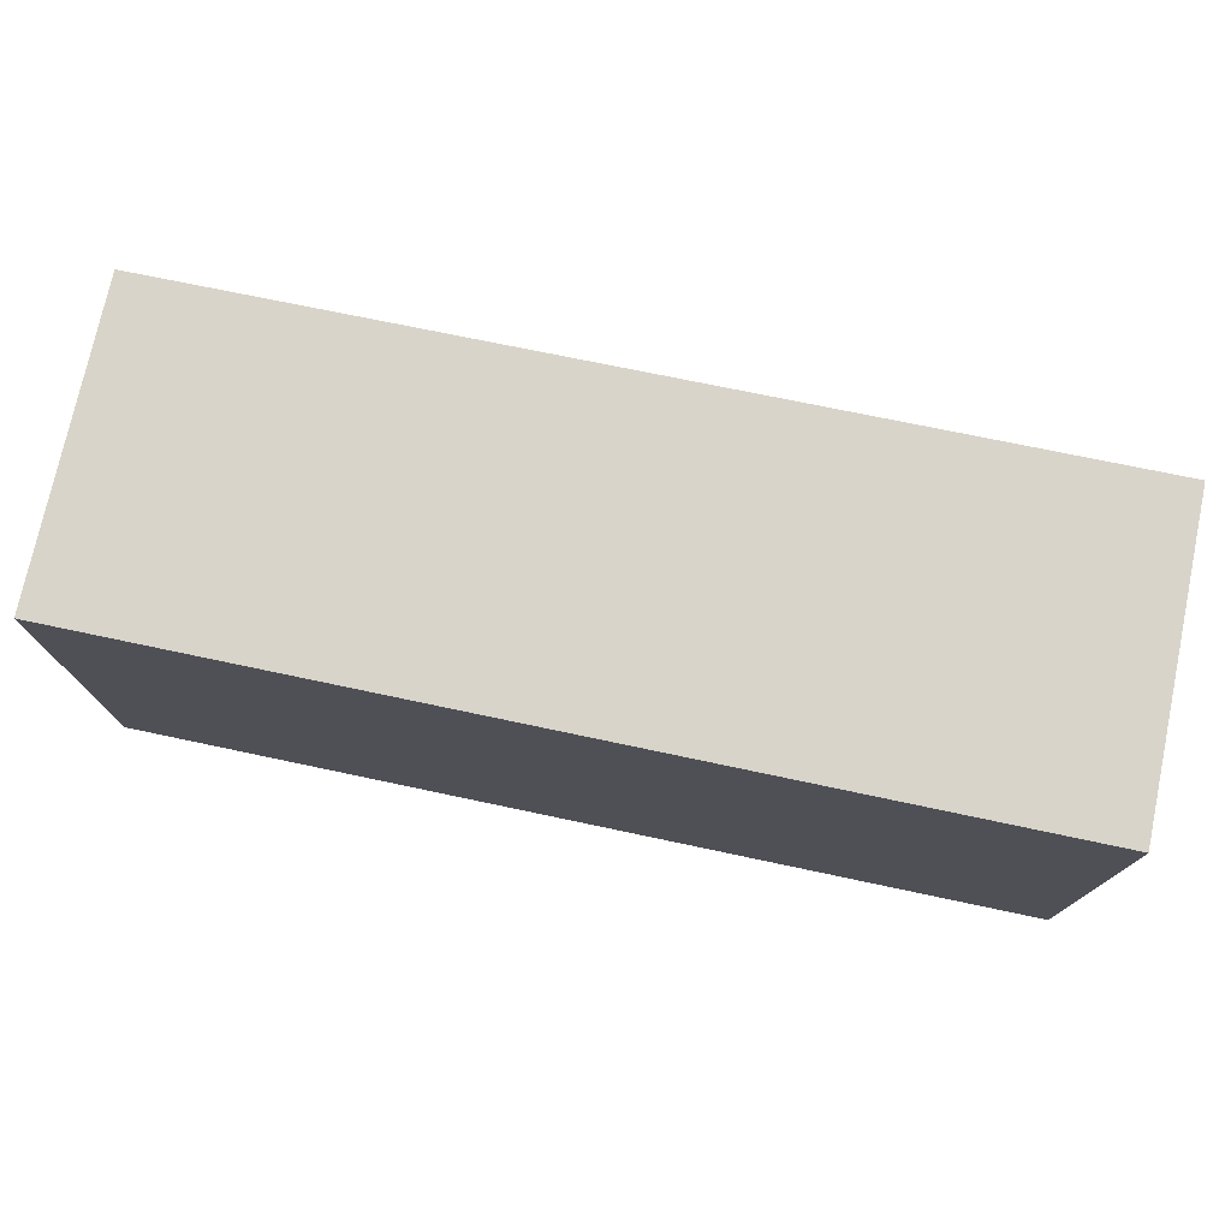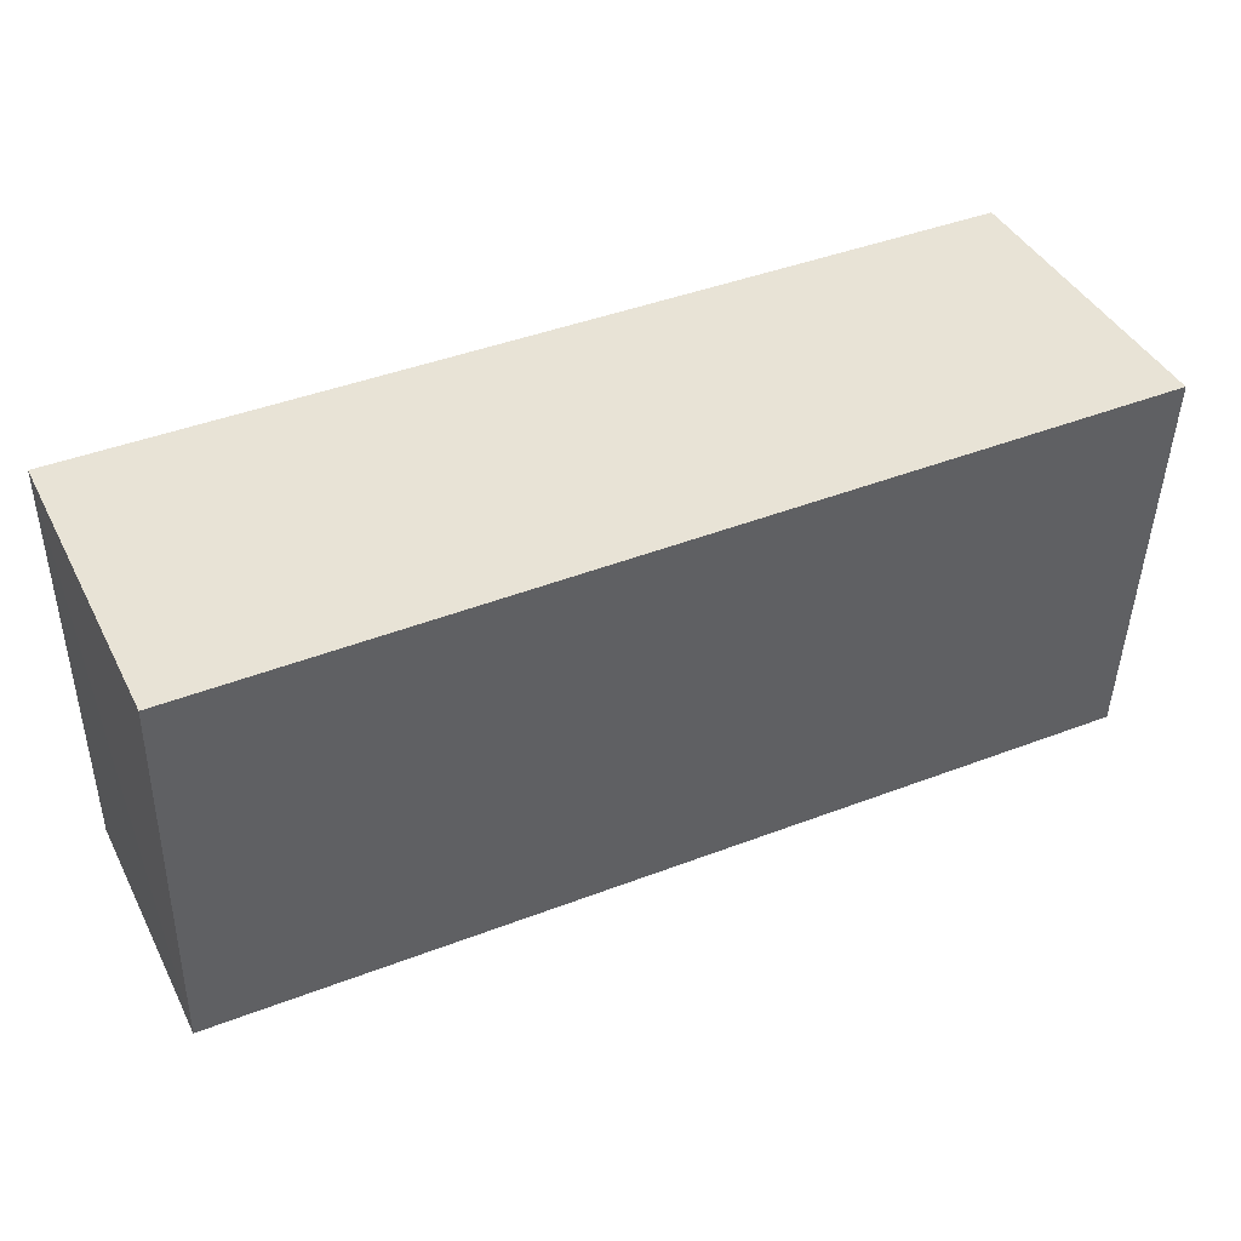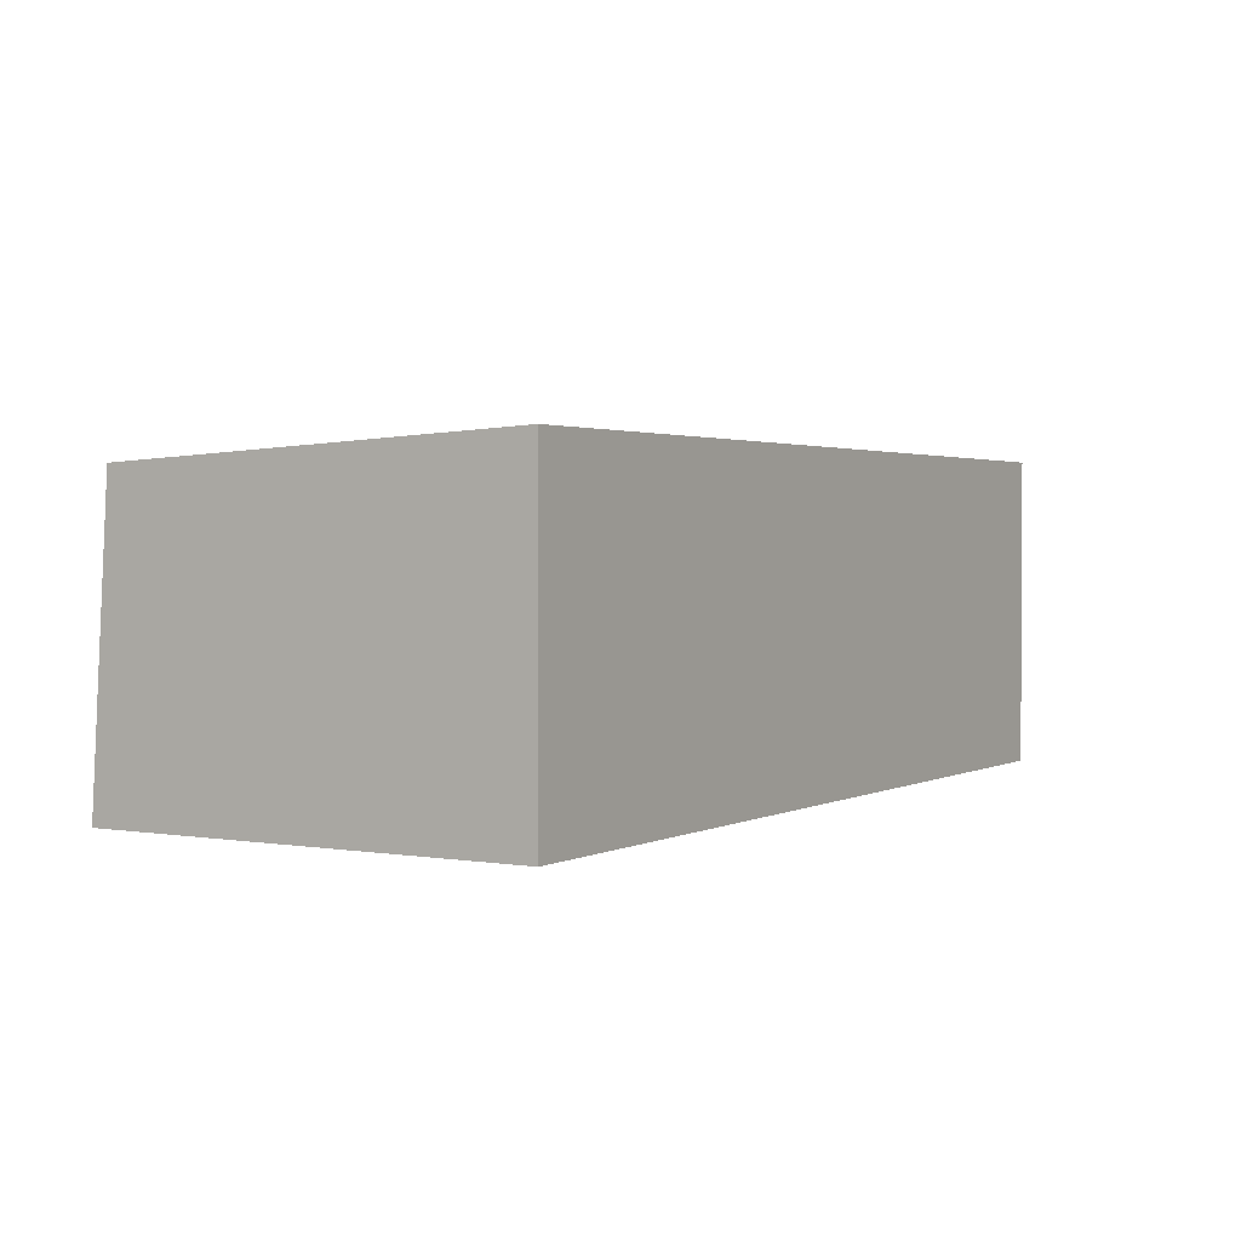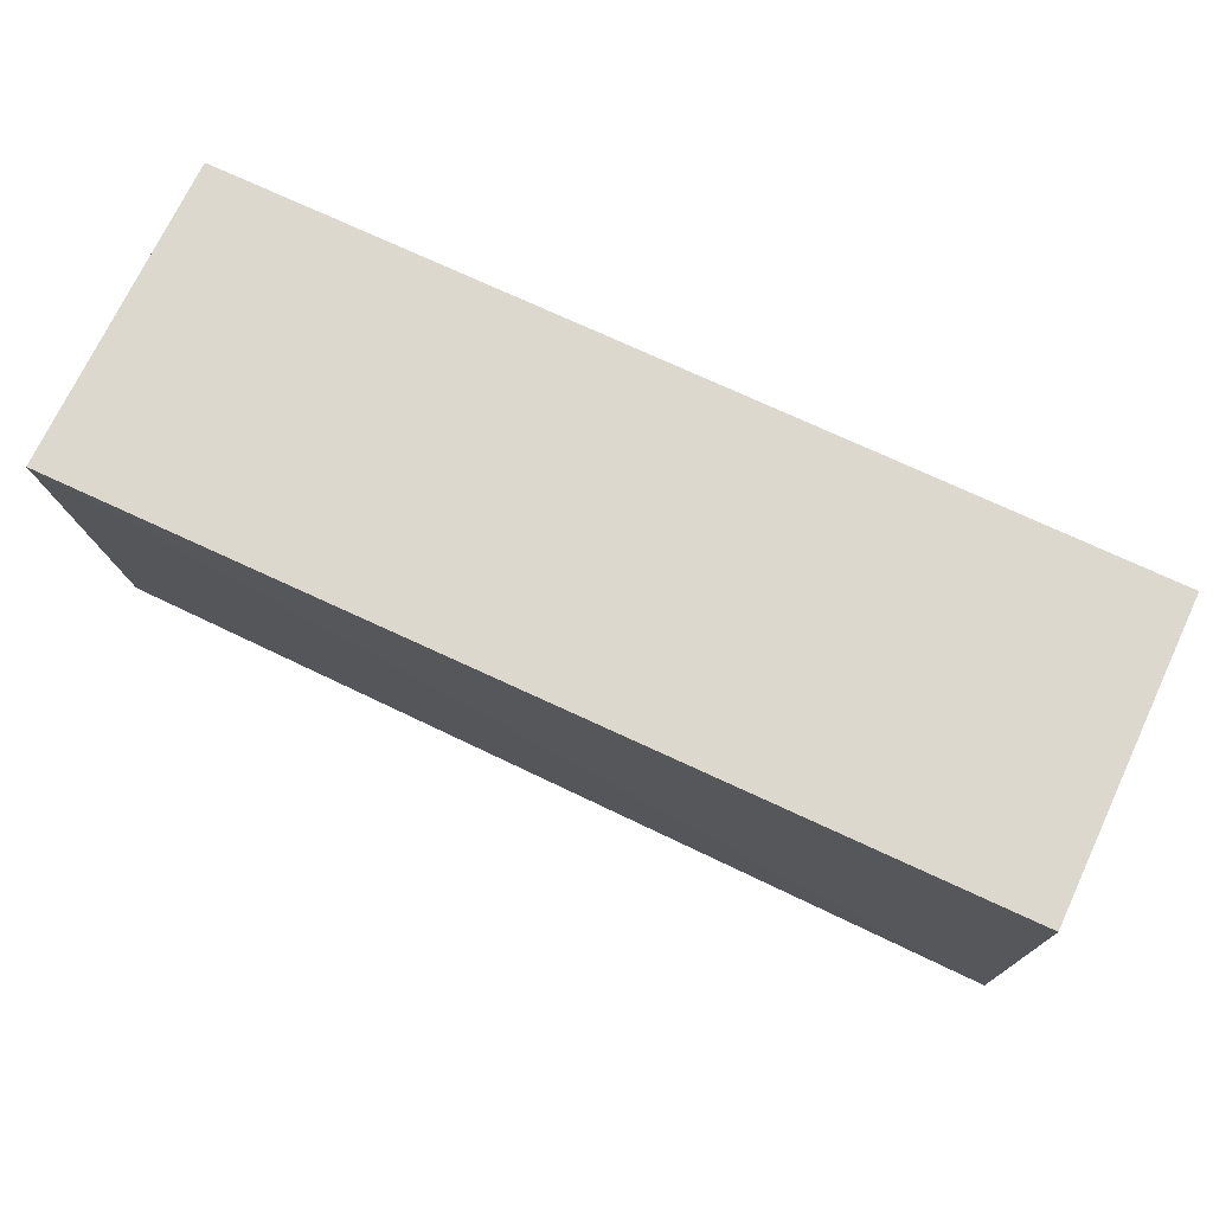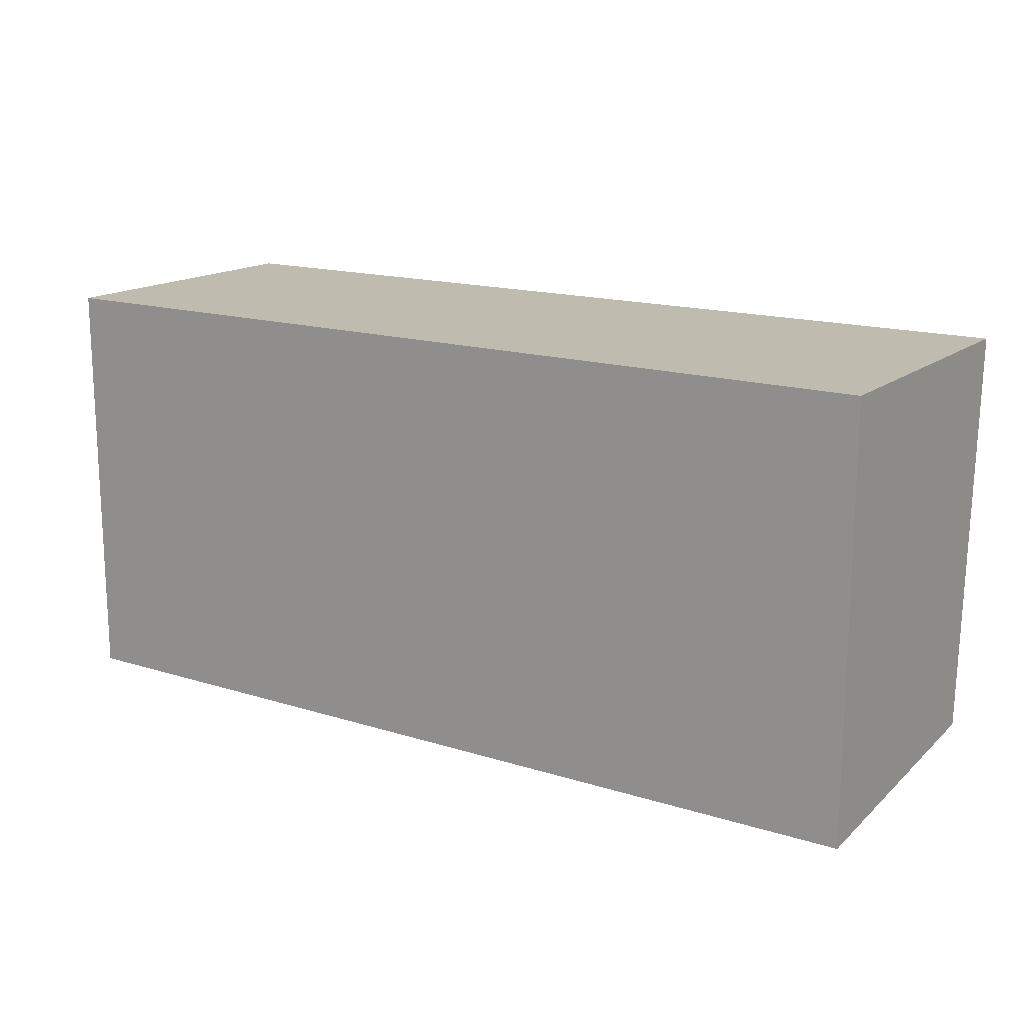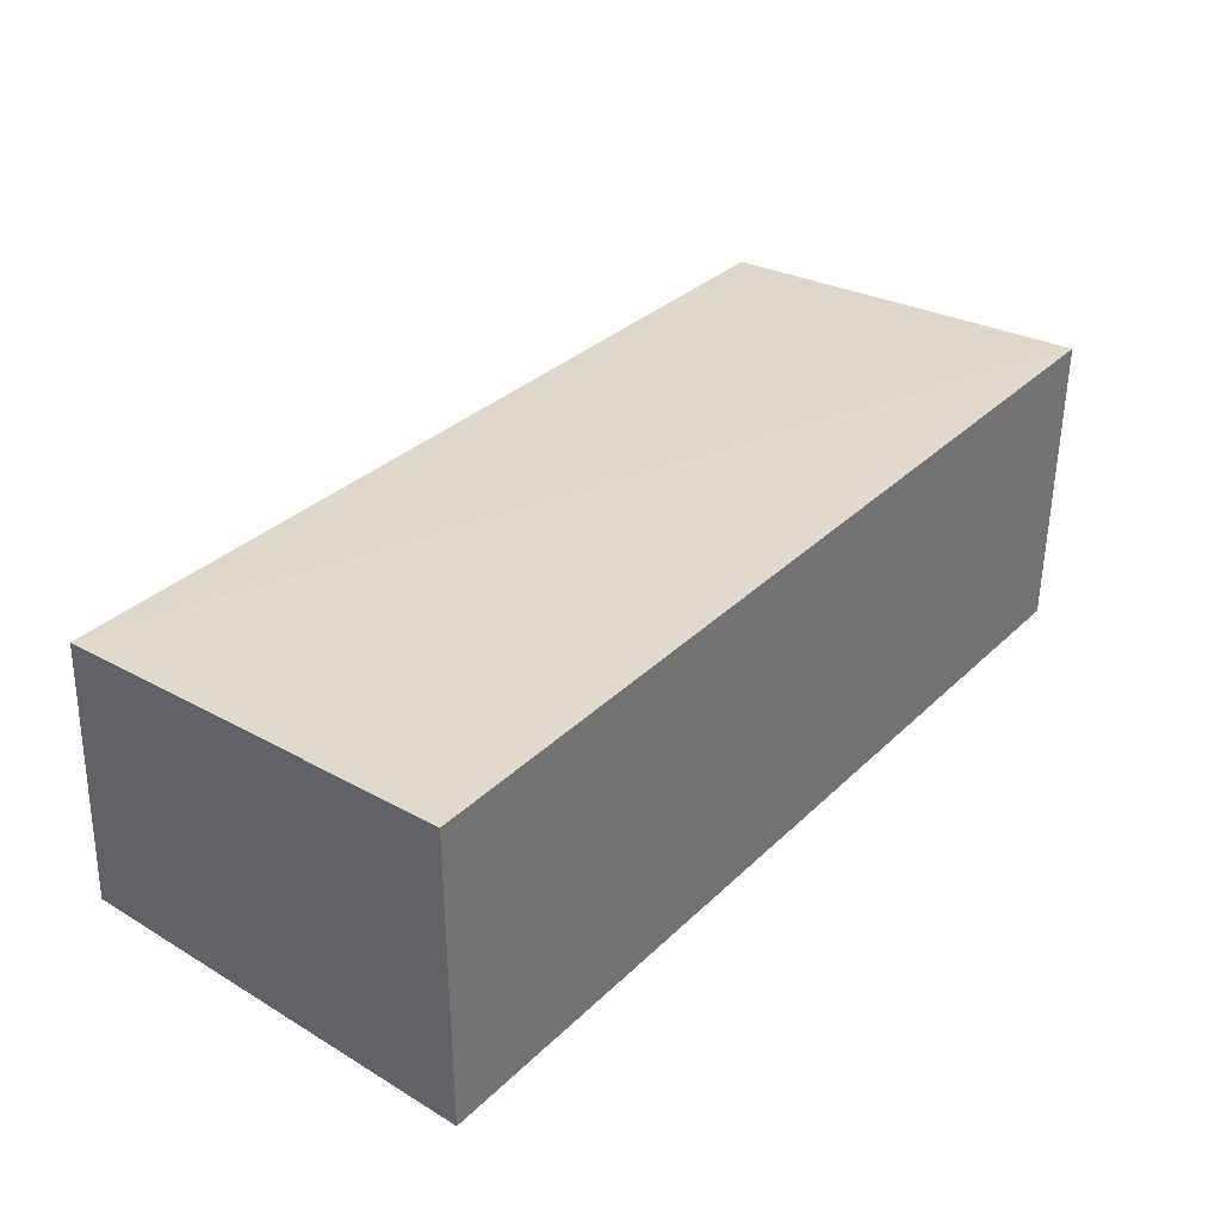
<metadata>
{"format":"obj","ext":"obj","renderer":"f3d","projection":"perspective","resolution":1024,"background":"white","views":[{"elev":75.4,"azim":-168.1,"up":"+Y"},{"elev":41.6,"azim":-25.4,"up":"+Y"},{"elev":1.8,"azim":121.3,"up":"+Z"},{"elev":72.3,"azim":25.2,"up":"+Y"},{"elev":16.0,"azim":-146.9,"up":"+Y"},{"elev":34.7,"azim":128.7,"up":"+Z"}]}
</metadata>
<code>
v 0.02432 0.0008759 0.153
v 0.02435 -0.01863 0.1521
v 0.02435 0.0008824 0.1382
v -0.0198 0.0008824 0.1382
v -0.01979 0.0008775 0.1532
v 0.02434 -0.01956 0.1382
v -0.01978 -0.01956 0.1382
v -0.01987 -0.01833 0.1519
f 1 2 3
f 5 2 1
f 5 1 3
f 5 3 4
f 6 3 2
f 6 4 3
f 7 4 6
f 7 6 2
f 8 5 4
f 8 4 7
f 8 7 2
f 8 2 5

</code>
